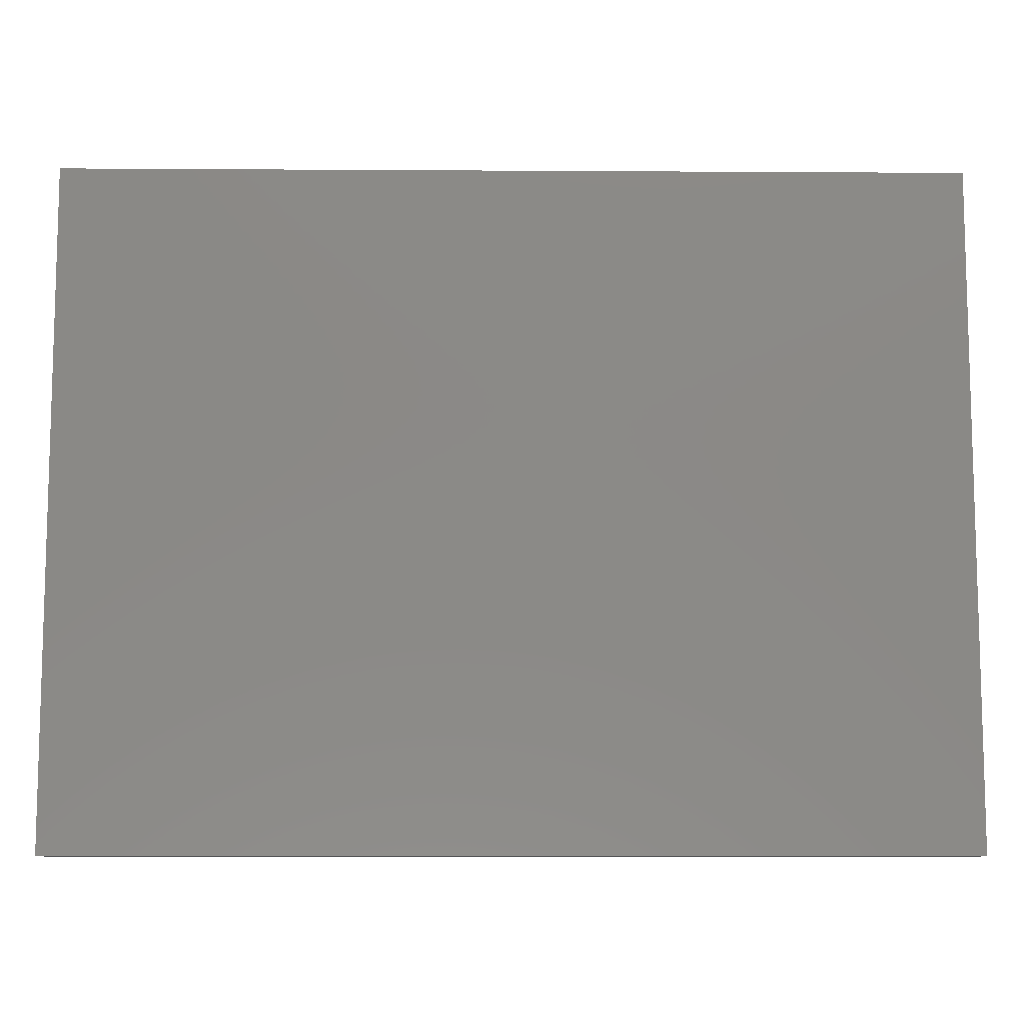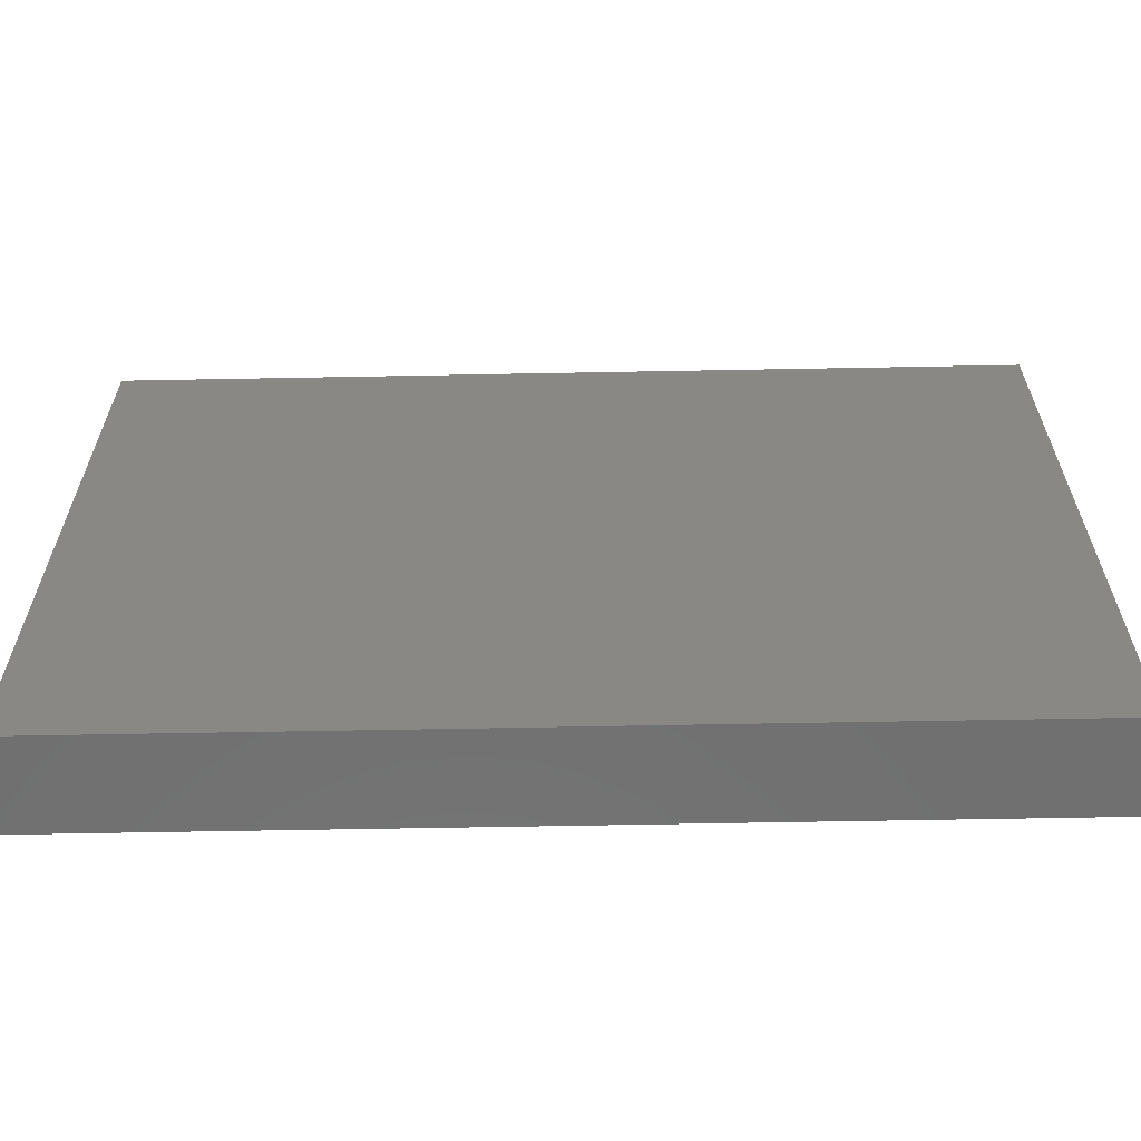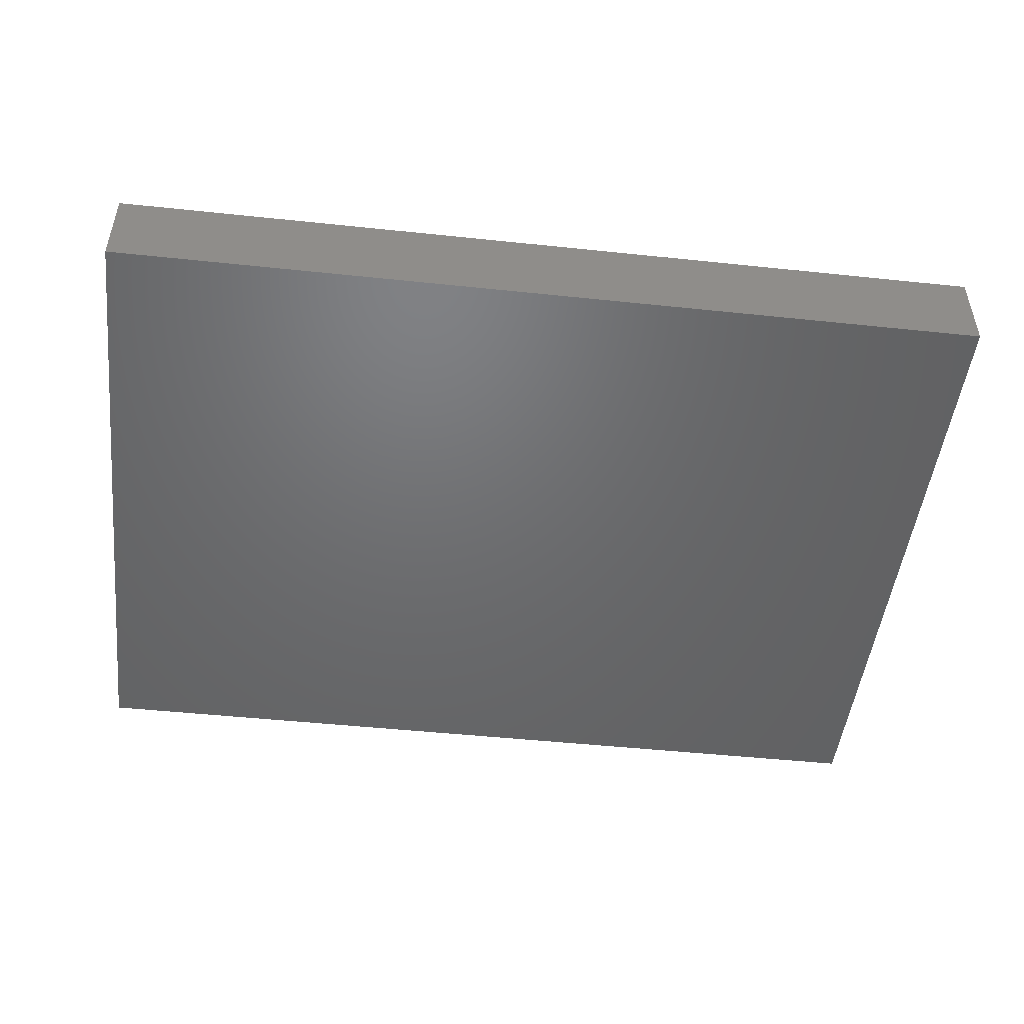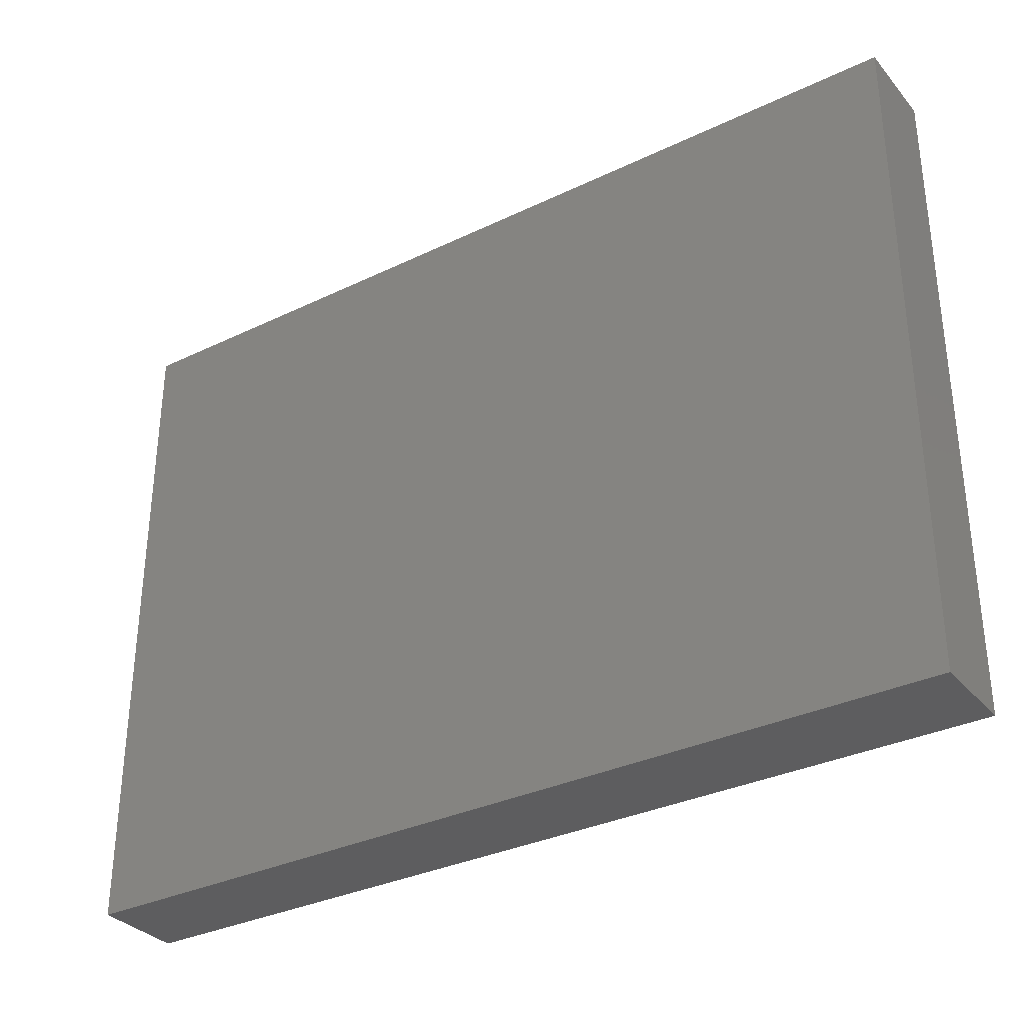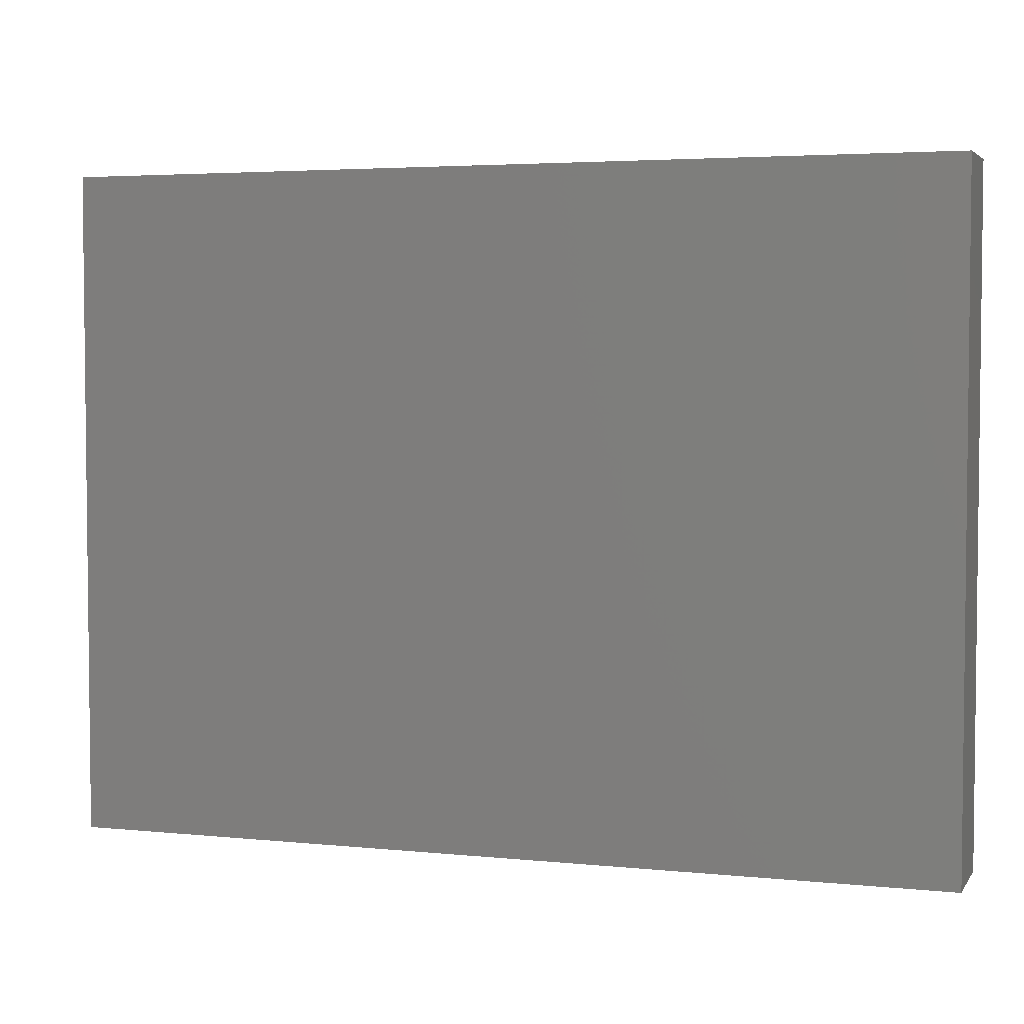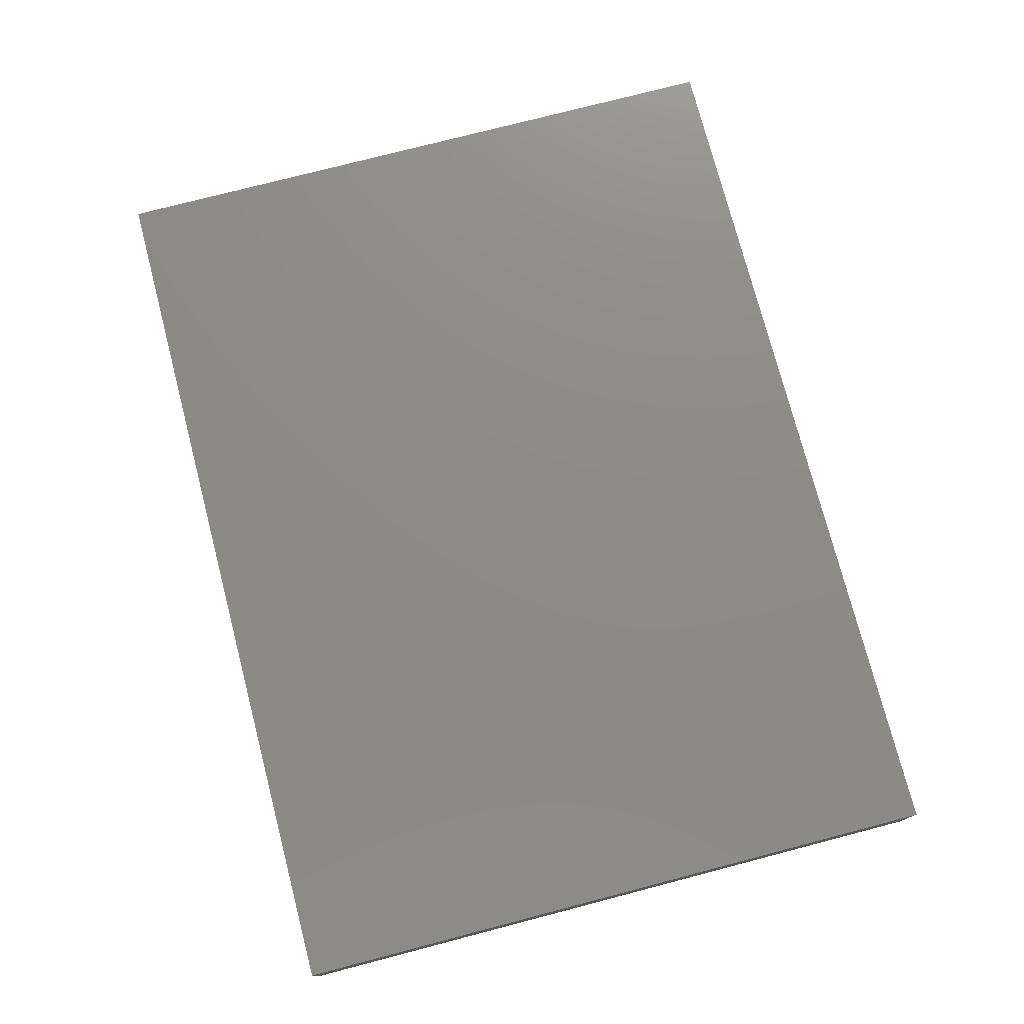
<metadata>
{"format":"stl","ext":"stl","renderer":"f3d","projection":"perspective","resolution":1024,"background":"white","views":[{"elev":-9.7,"azim":-0.9,"up":"+Y"},{"elev":-62.0,"azim":-178.9,"up":"+Y"},{"elev":-48.6,"azim":-6.7,"up":"+Z"},{"elev":-32.9,"azim":-146.4,"up":"+Y"},{"elev":3.9,"azim":18.6,"up":"+Y"},{"elev":76.0,"azim":75.4,"up":"+Z"}]}
</metadata>
<code>
# stl→obj: 8 verts, 12 faces
v 0 0 2
v 20 0 2
v -1.066e-14 15 2
v 20 15 2
v 0 0 0
v -1.066e-14 15 0
v 20 0 0
v 20 15 0
f 1 2 3
f 3 2 4
f 5 6 7
f 7 6 8
f 3 6 1
f 1 6 5
f 4 8 3
f 3 8 6
f 2 7 4
f 4 7 8
f 1 5 2
f 2 5 7

</code>
